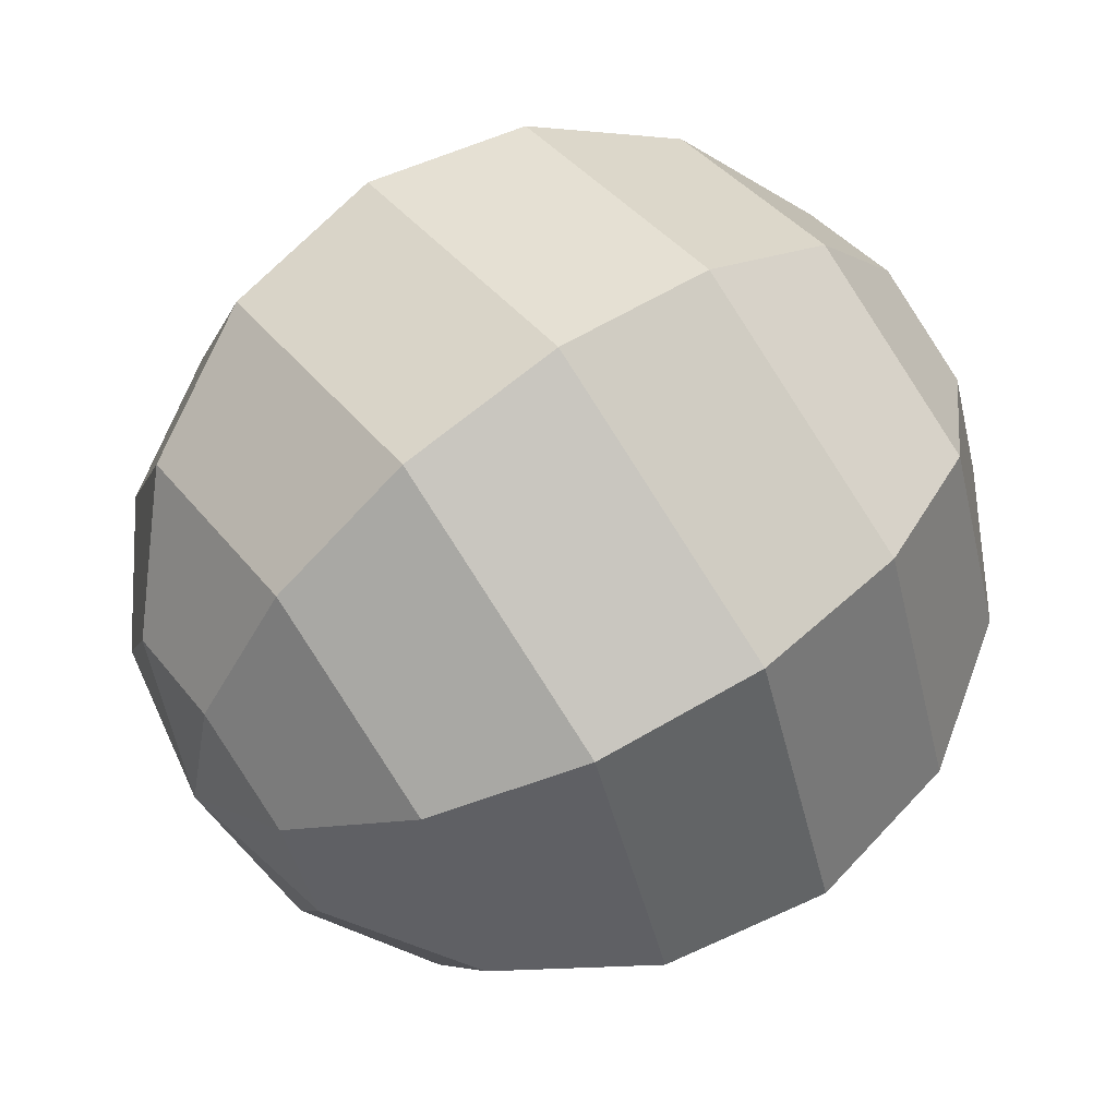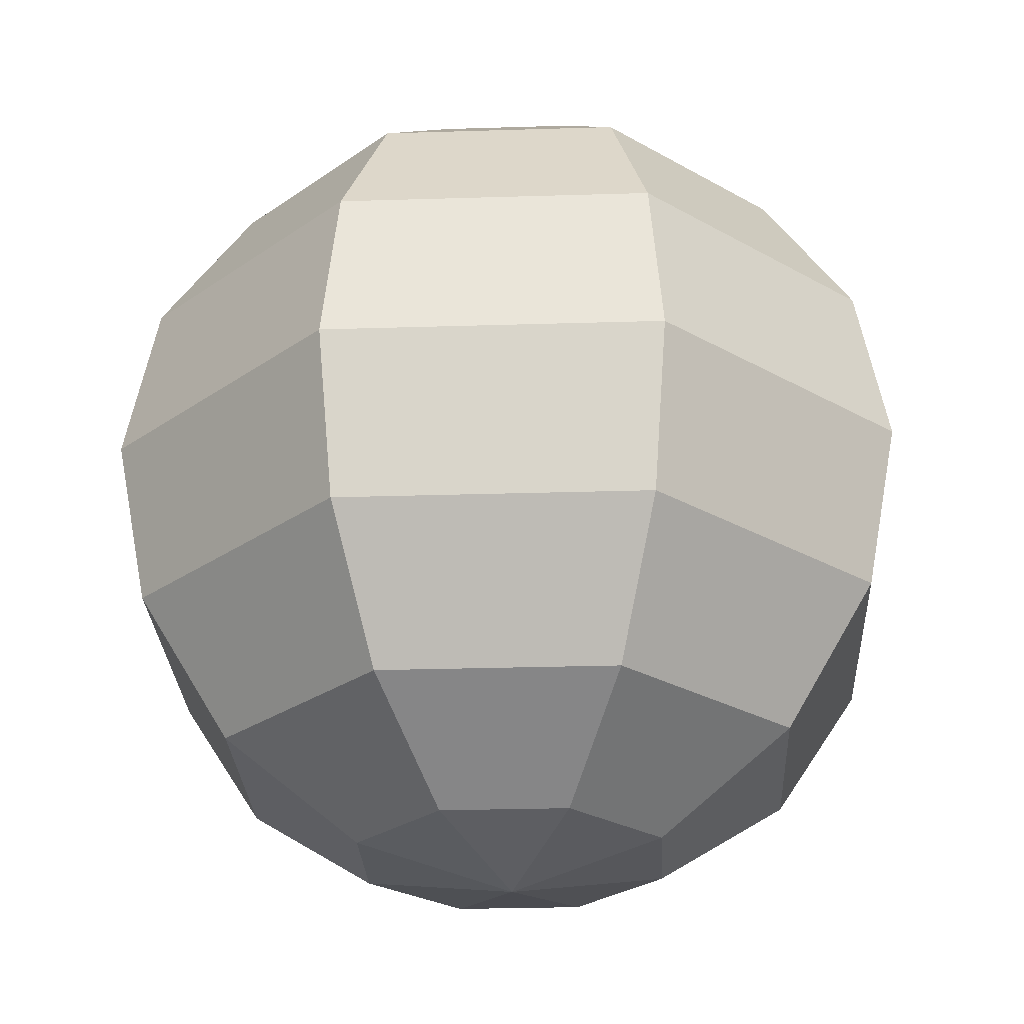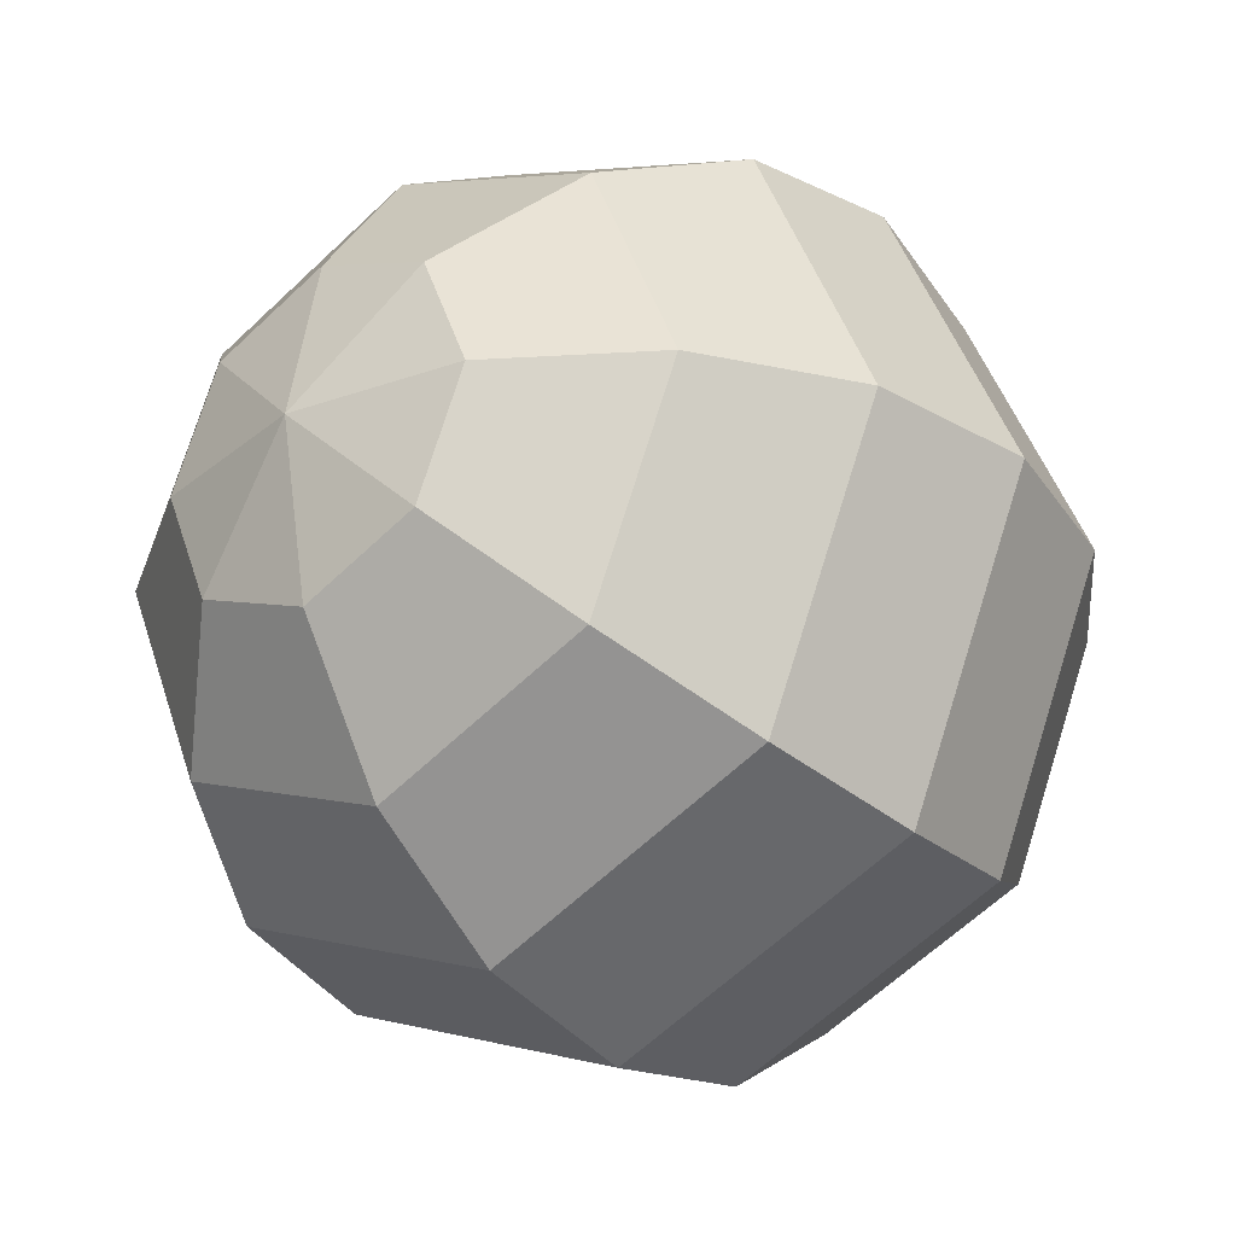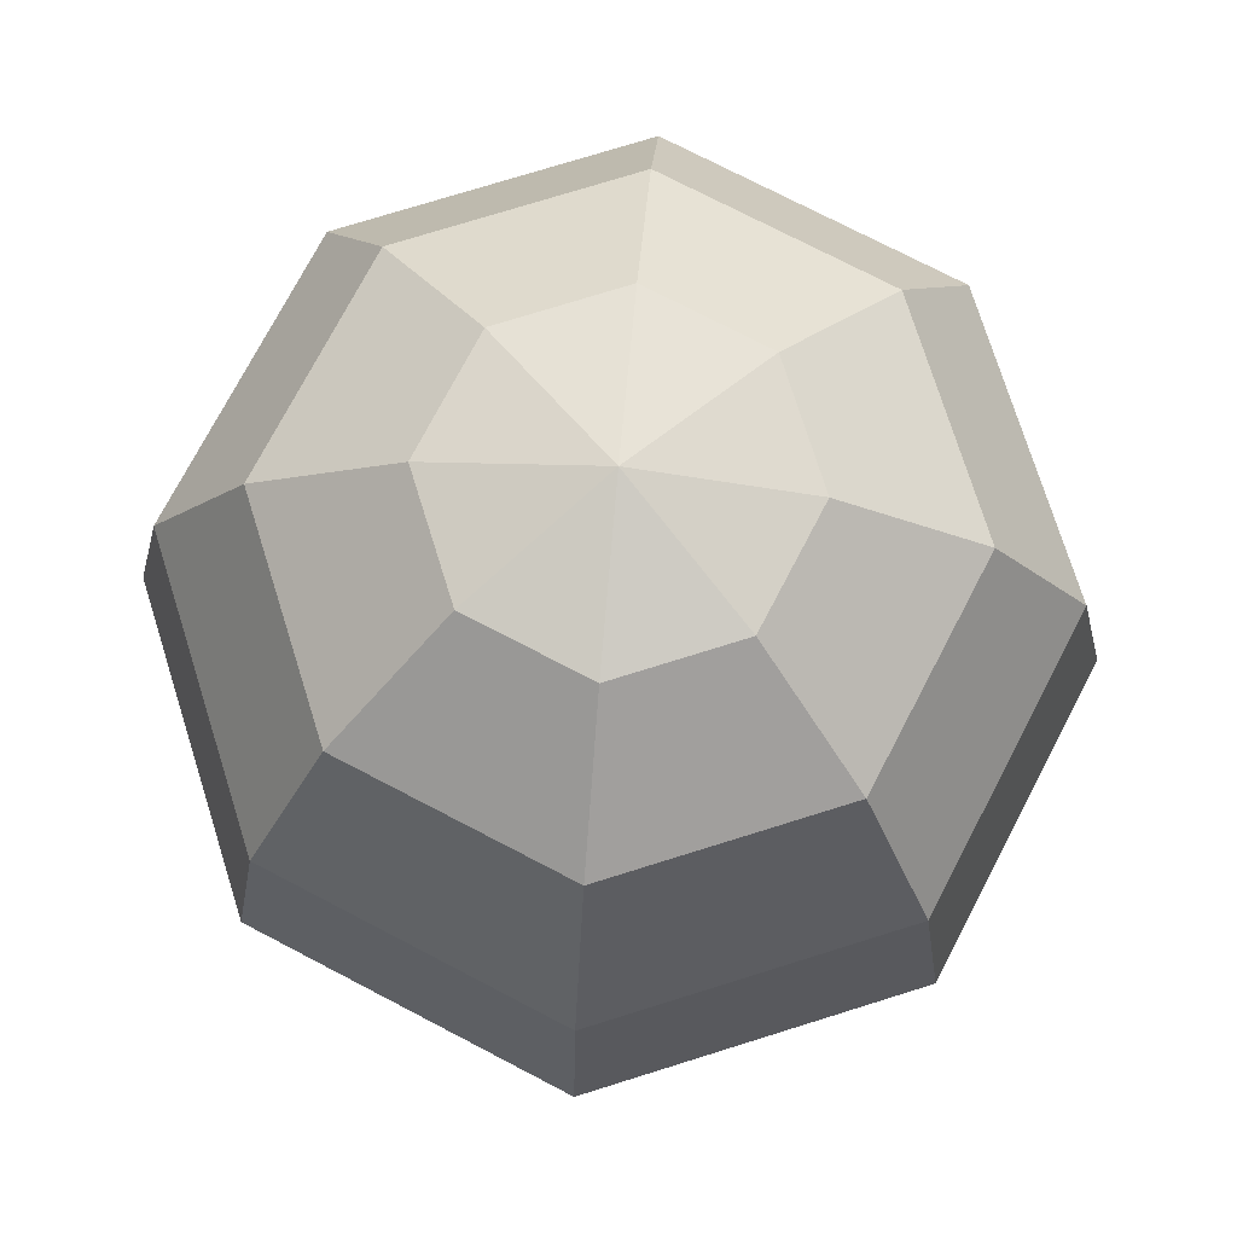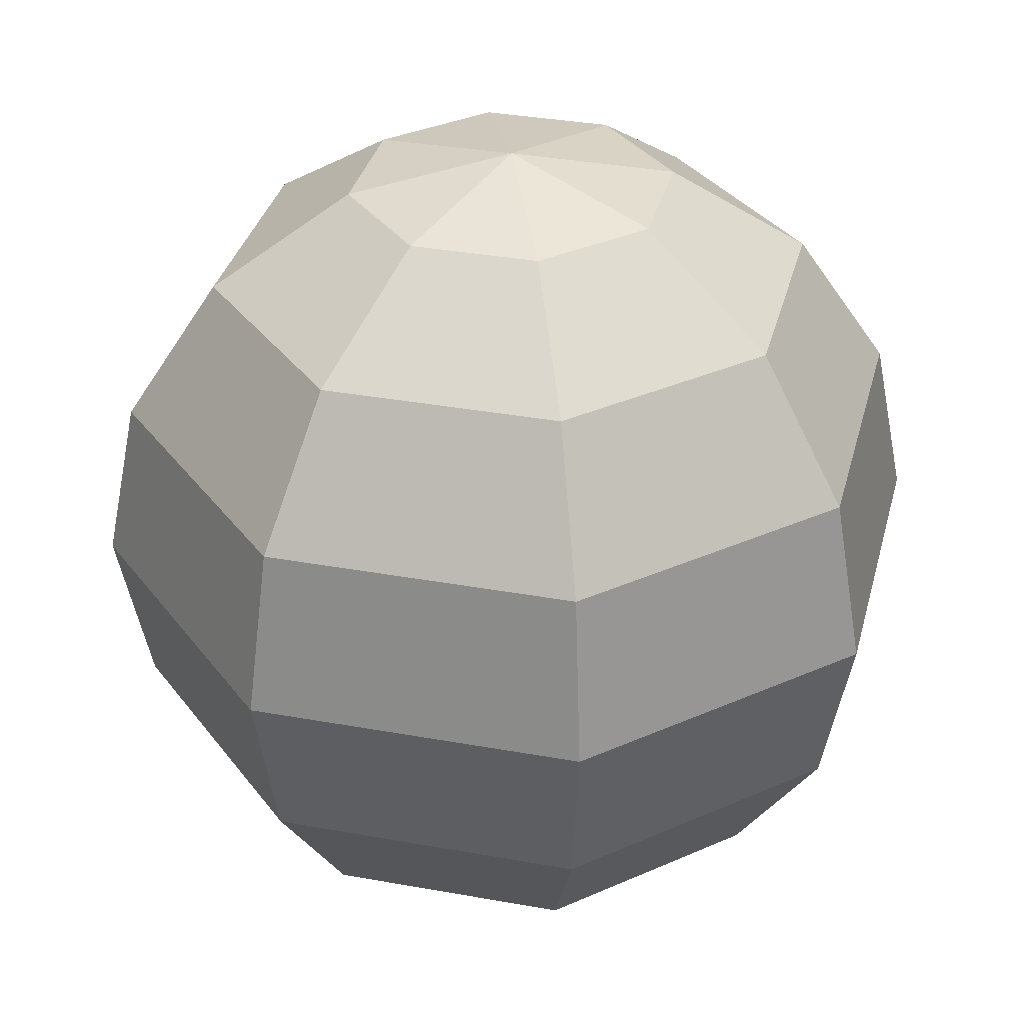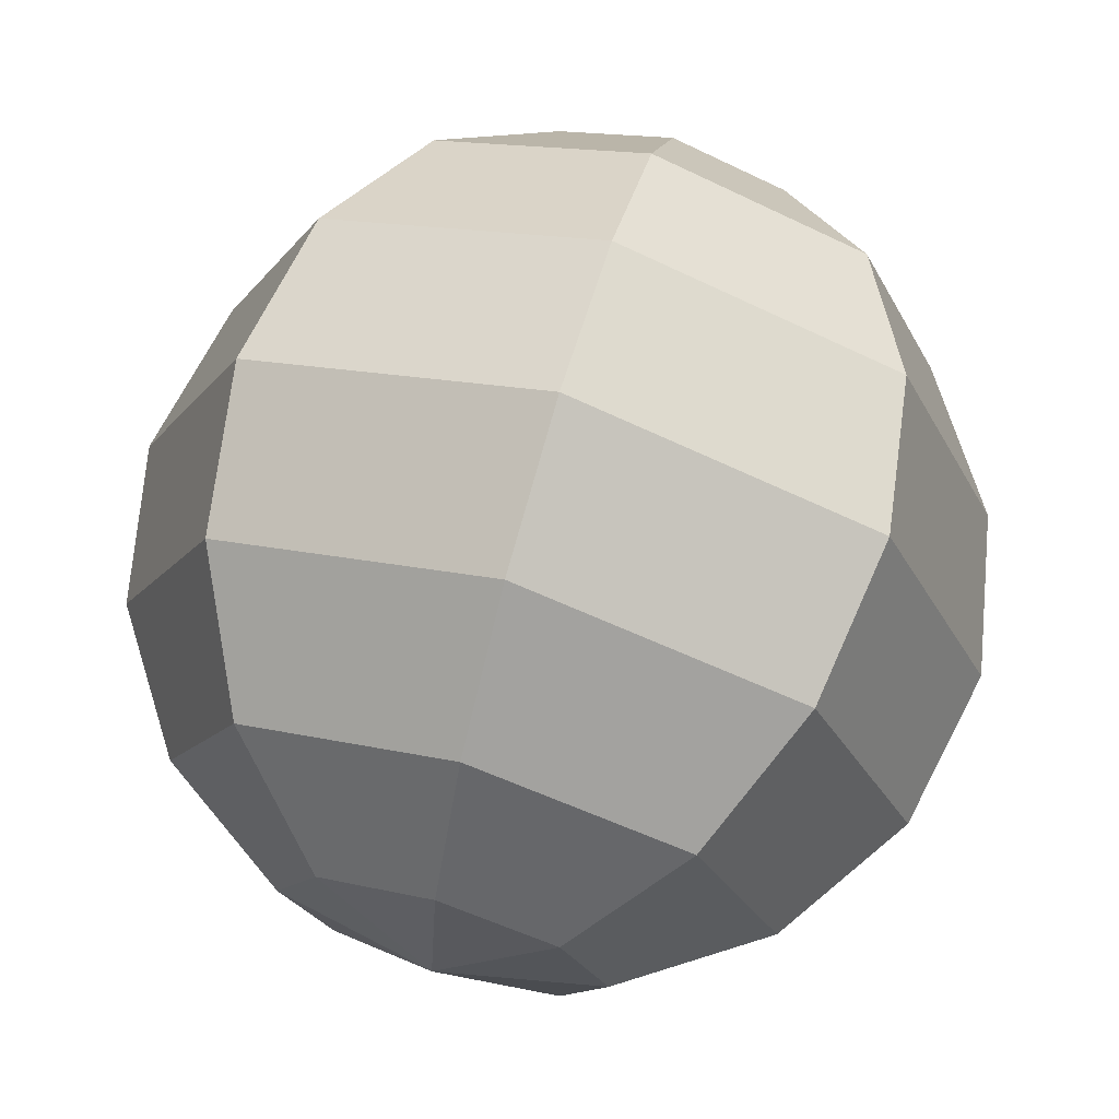
<metadata>
{"format":"obj","ext":"obj","renderer":"f3d","projection":"perspective","resolution":1024,"background":"white","views":[{"elev":65.0,"azim":-125.9,"up":"+Z"},{"elev":-26.6,"azim":-64.7,"up":"+Y"},{"elev":-29.4,"azim":-141.3,"up":"+Z"},{"elev":74.2,"azim":-84.9,"up":"+Y"},{"elev":34.0,"azim":-8.6,"up":"+Y"},{"elev":70.6,"azim":16.3,"up":"+Z"}]}
</metadata>
<code>
o Sphere
v 0.2706 0.9239 -0.2706
v 0.5 0.7071 -0.5
v 0.6533 0.3827 -0.6533
v 0.7071 0 -0.7071
v 0.6533 -0.3827 -0.6533
v 0.5 -0.7071 -0.5
v 0.2706 -0.9239 -0.2706
v 0.3827 0.9239 0
v 0.7071 0.7071 0
v 0.9239 0.3827 0
v 1 0 0
v 0.9239 -0.3827 0
v 0.7071 -0.7071 0
v 0.3827 -0.9239 0
v 0.2706 0.9239 0.2706
v 0.5 0.7071 0.5
v 0.6533 0.3827 0.6533
v 0.7071 0 0.7071
v 0.6533 -0.3827 0.6533
v 0.5 -0.7071 0.5
v 0.2706 -0.9239 0.2706
v 0 0.9239 0.3827
v 0 0.7071 0.7071
v 0 0.3827 0.9239
v 0 0 1
v 0 -0.3827 0.9239
v 0 -0.7071 0.7071
v 0 -0.9239 0.3827
v -0.2706 0.9239 0.2706
v -0.5 0.7071 0.5
v -0.6533 0.3827 0.6533
v -0.7071 0 0.7071
v -0.6533 -0.3827 0.6533
v -0.5 -0.7071 0.5
v -0.2706 -0.9239 0.2706
v -0.3827 0.9239 0
v -0.7071 0.7071 0
v -0.9239 0.3827 0
v -1 0 0
v -0.9239 -0.3827 0
v -0.7071 -0.7071 0
v -0.3827 -0.9239 0
v -0.2706 0.9239 -0.2706
v -0.5 0.7071 -0.5
v -0.6533 0.3827 -0.6533
v -0.7071 0 -0.7071
v -0.6533 -0.3827 -0.6533
v -0.5 -0.7071 -0.5
v -0.2706 -0.9239 -0.2706
v 0 -1 0
v 0 1 0
v 0 0.9239 -0.3827
v 0 0.7071 -0.7071
v 0 0.3827 -0.9239
v 0 0 -1
v 0 -0.3827 -0.9239
v 0 -0.7071 -0.7071
v 0 -0.9239 -0.3827
f 56 55 4 5
f 54 53 2 3
f 52 51 1
f 50 58 7
f 57 56 5 6
f 55 54 3 4
f 53 52 1 2
f 58 57 6 7
f 50 7 14
f 6 5 12 13
f 4 3 10 11
f 2 1 8 9
f 7 6 13 14
f 5 4 11 12
f 3 2 9 10
f 1 51 8
f 9 8 15 16
f 14 13 20 21
f 12 11 18 19
f 10 9 16 17
f 8 51 15
f 50 14 21
f 13 12 19 20
f 11 10 17 18
f 21 20 27 28
f 19 18 25 26
f 17 16 23 24
f 15 51 22
f 50 21 28
f 20 19 26 27
f 18 17 24 25
f 16 15 22 23
f 22 51 29
f 50 28 35
f 27 26 33 34
f 25 24 31 32
f 23 22 29 30
f 28 27 34 35
f 26 25 32 33
f 24 23 30 31
f 34 33 40 41
f 32 31 38 39
f 30 29 36 37
f 35 34 41 42
f 33 32 39 40
f 31 30 37 38
f 29 51 36
f 50 35 42
f 42 41 48 49
f 40 39 46 47
f 38 37 44 45
f 36 51 43
f 50 42 49
f 41 40 47 48
f 39 38 45 46
f 37 36 43 44
f 47 46 55 56
f 45 44 53 54
f 43 51 52
f 50 49 58
f 48 47 56 57
f 46 45 54 55
f 44 43 52 53
f 49 48 57 58

</code>
